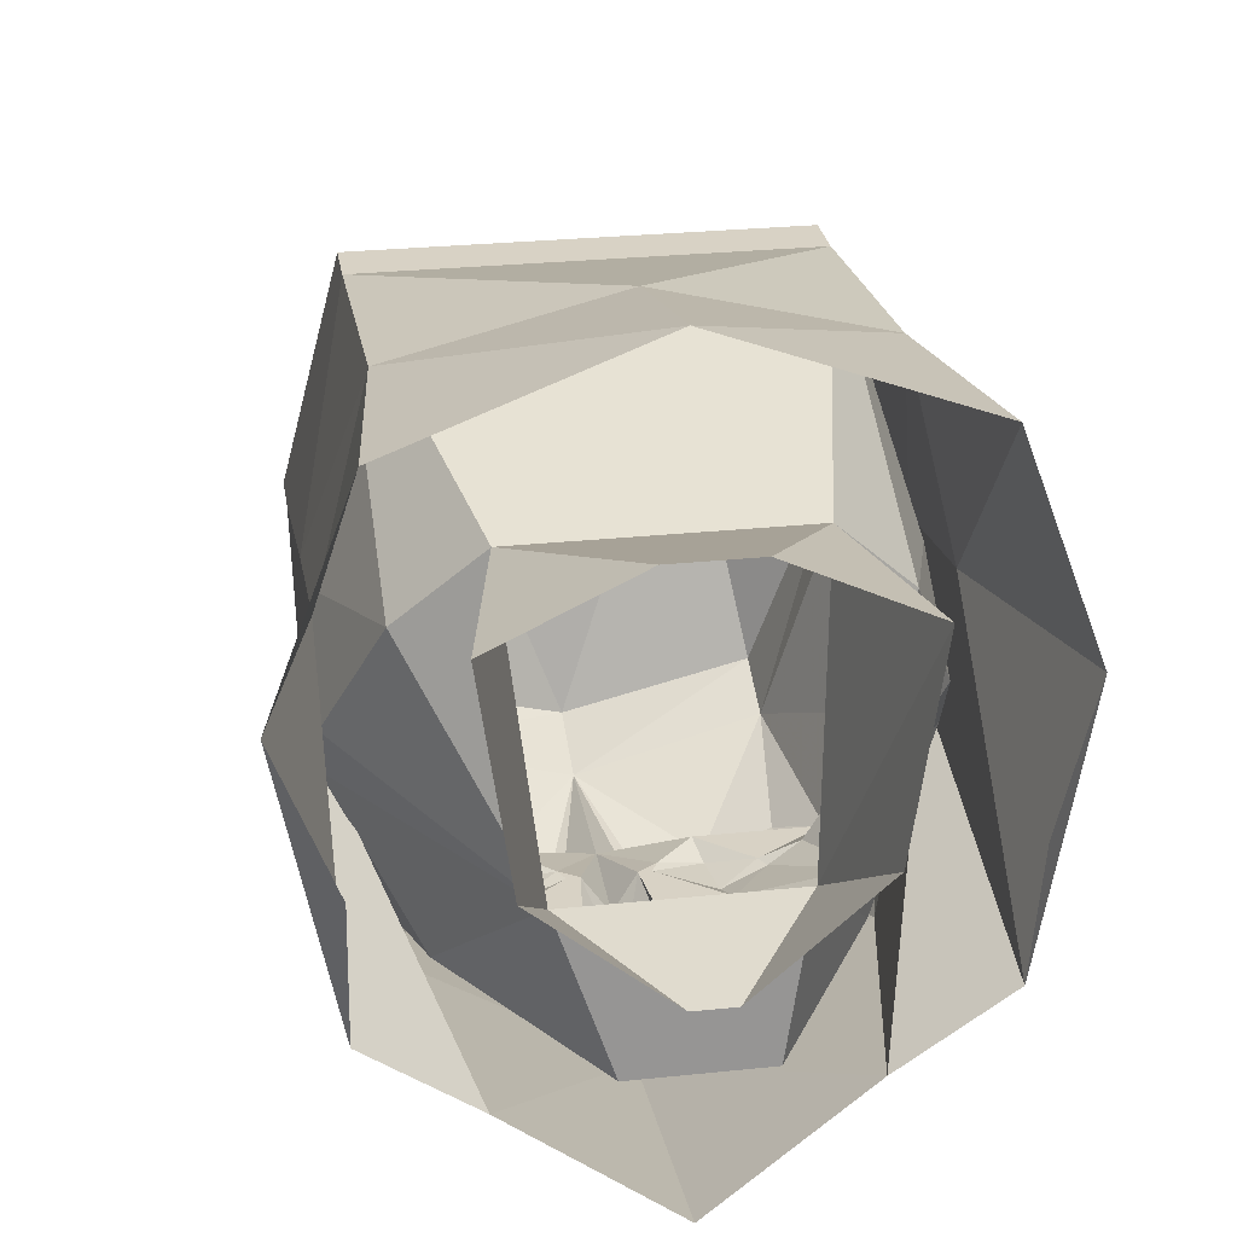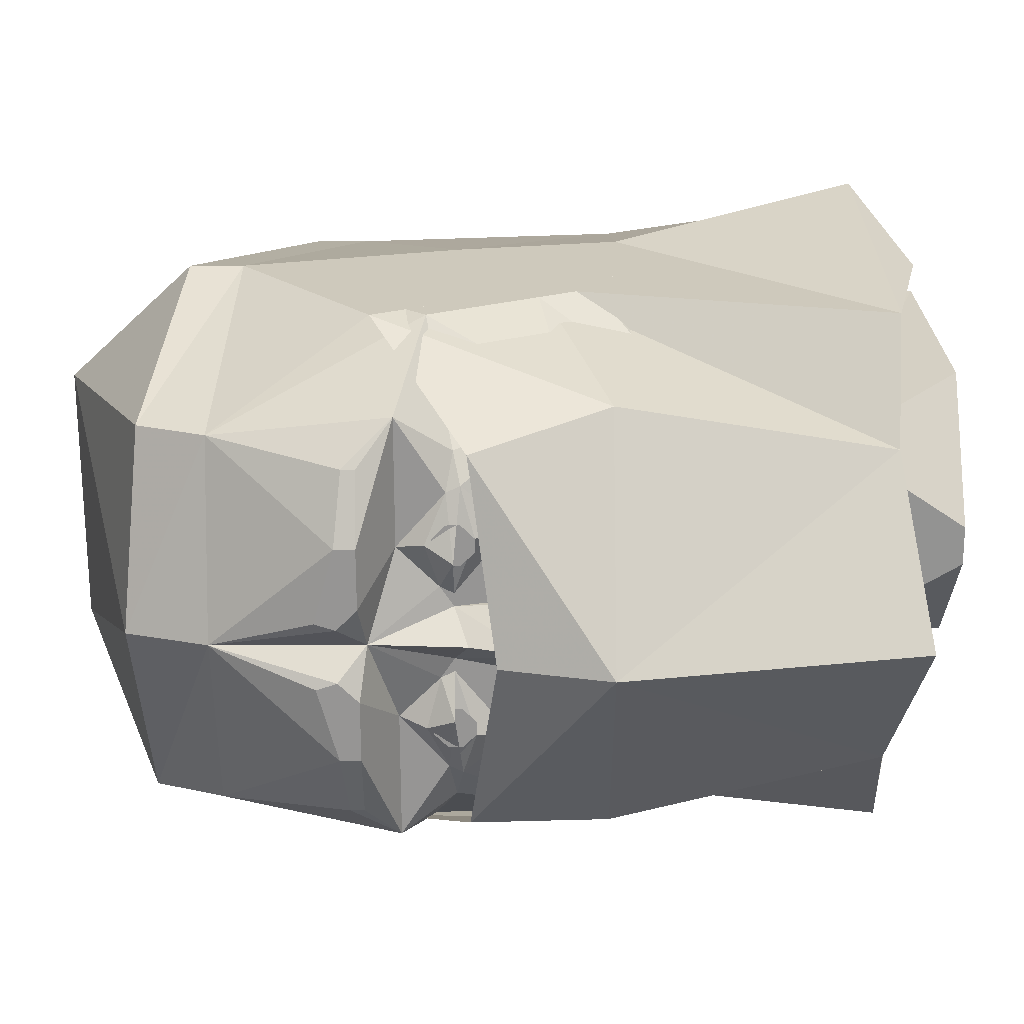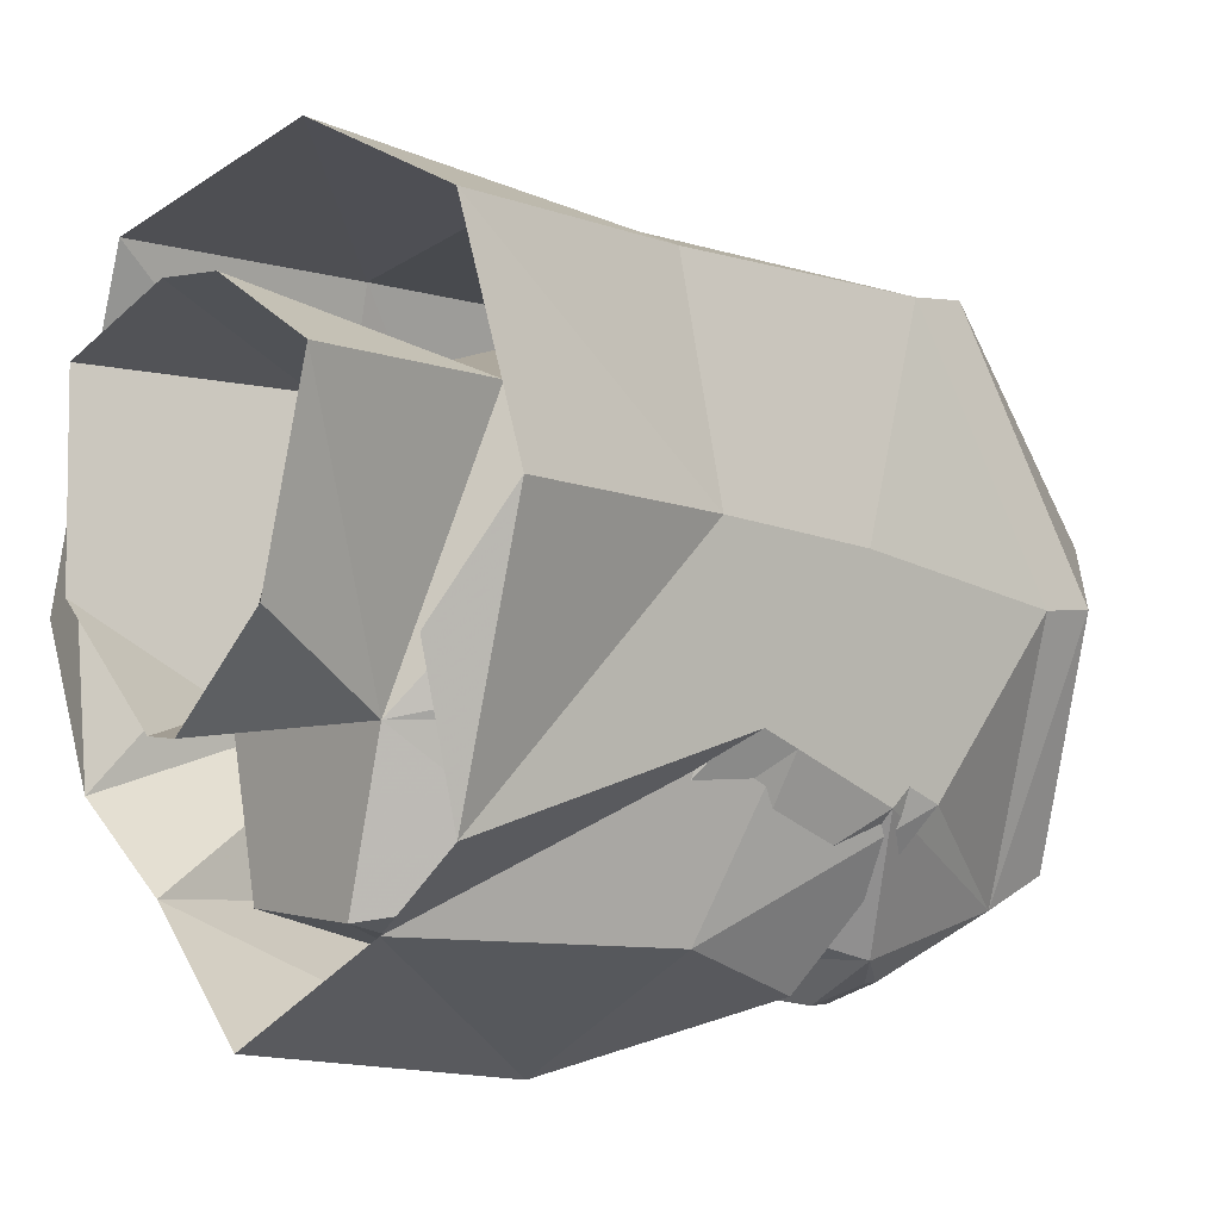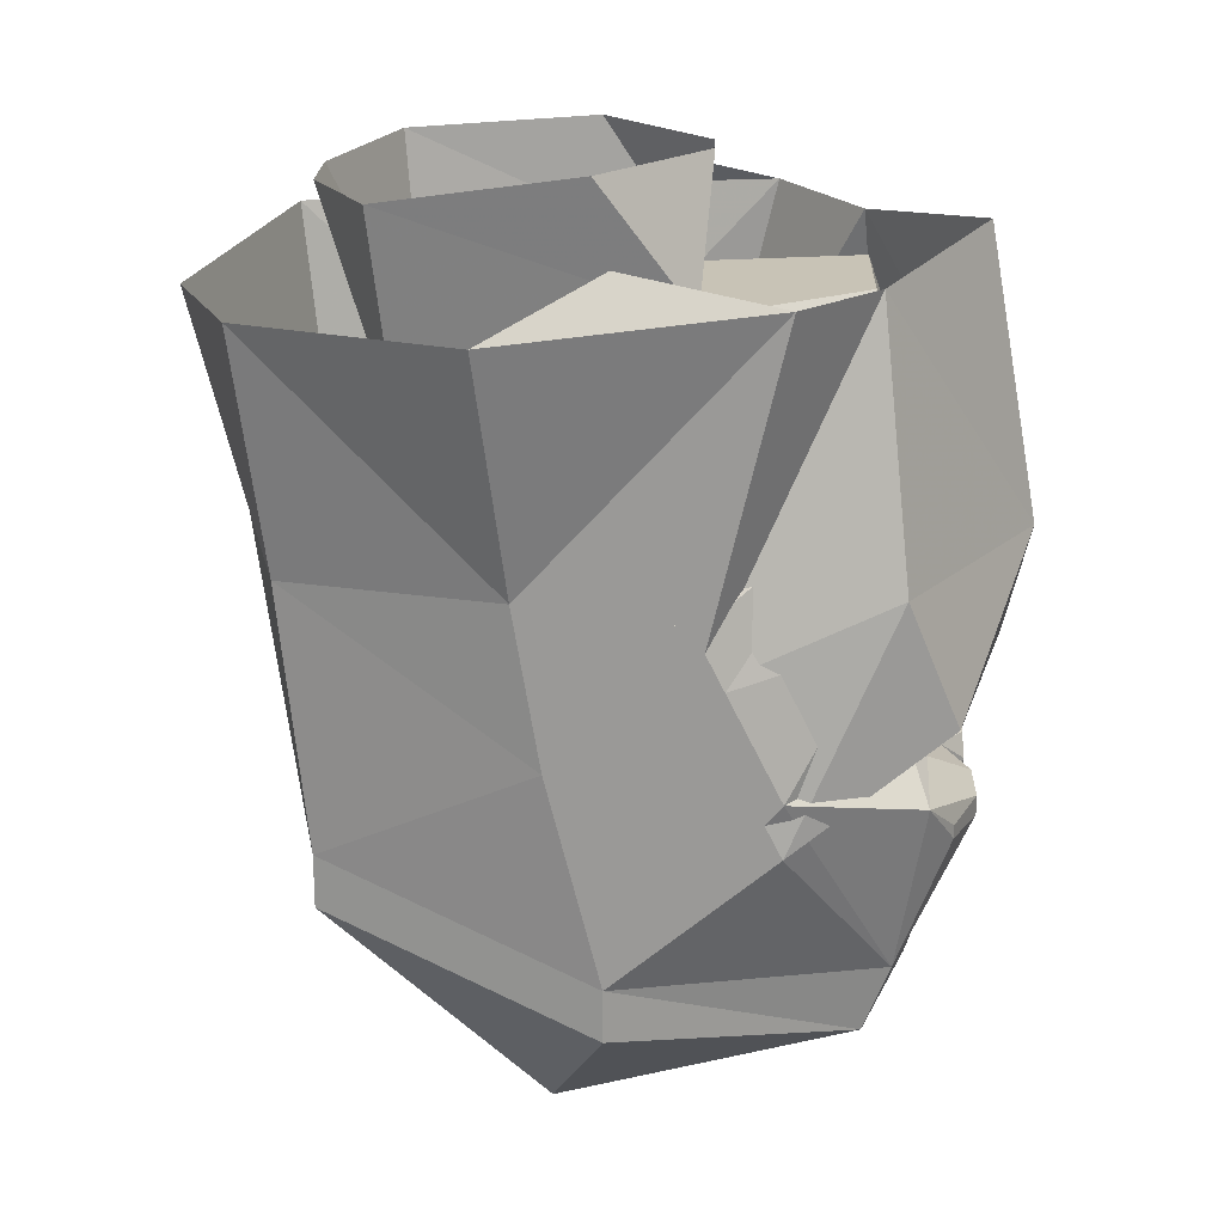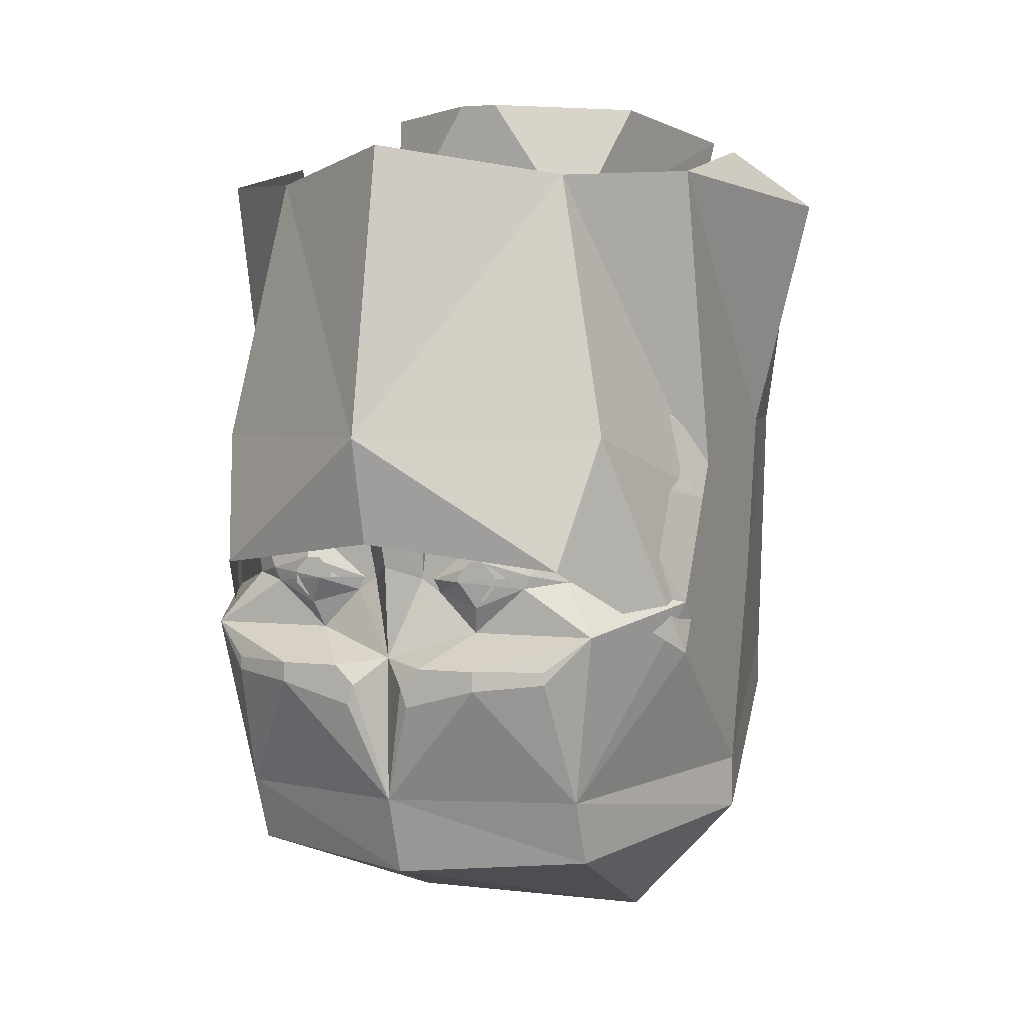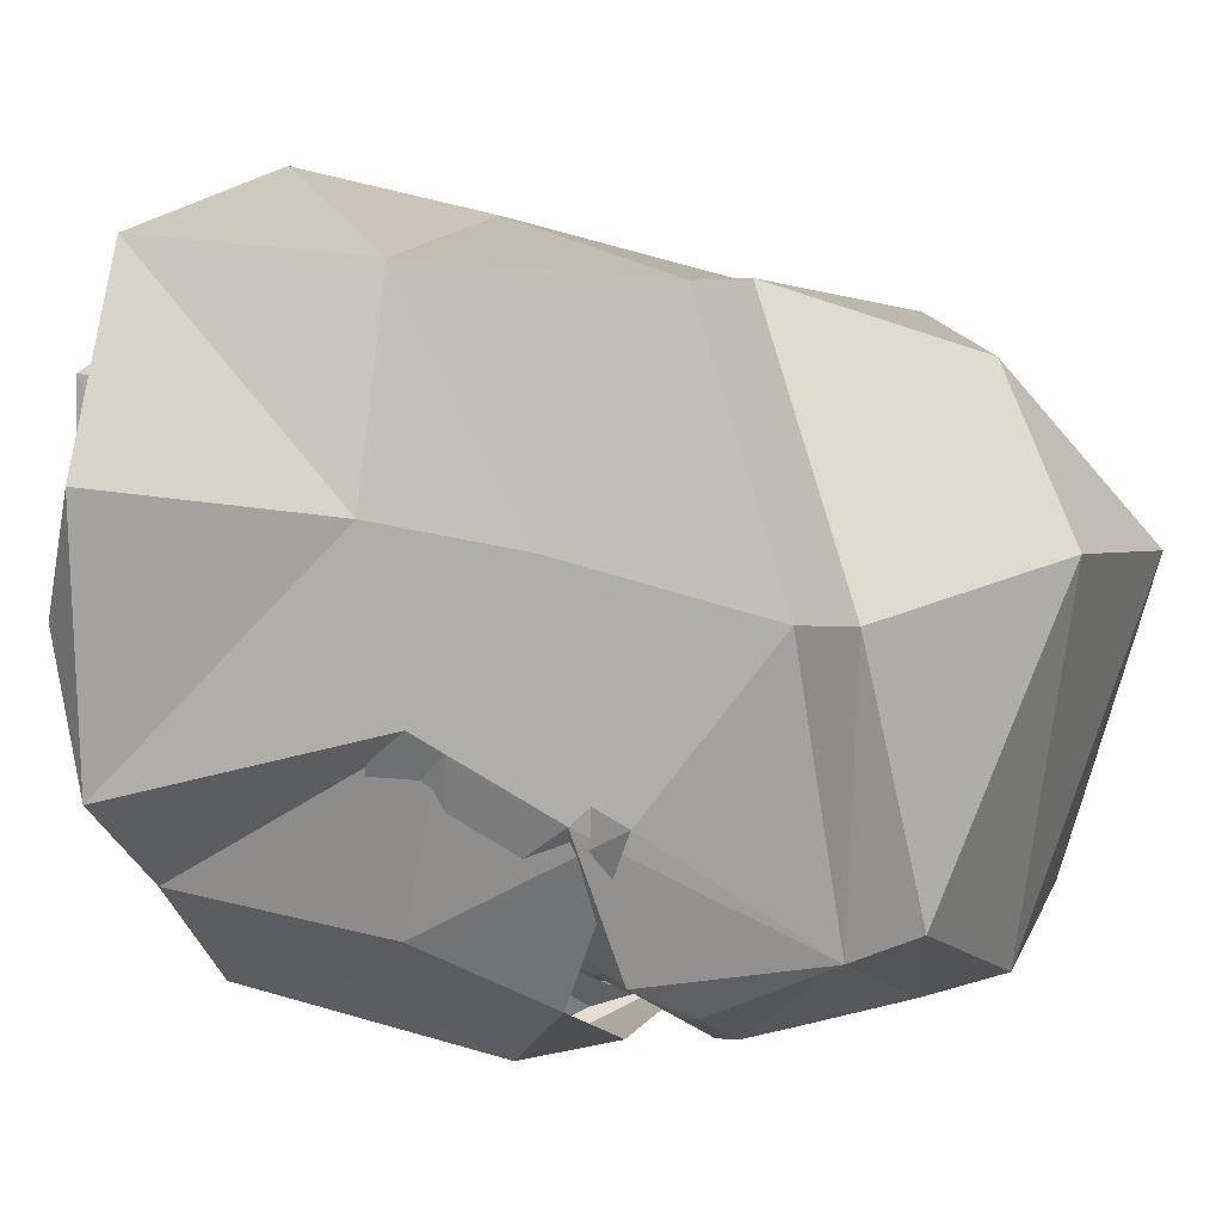
<metadata>
{"format":"obj","ext":"obj","renderer":"f3d","projection":"perspective","resolution":1024,"background":"white","views":[{"elev":27.7,"azim":170.9,"up":"+Z"},{"elev":-67.6,"azim":90.2,"up":"+Z"},{"elev":1.1,"azim":-129.8,"up":"+Z"},{"elev":20.7,"azim":91.8,"up":"+Y"},{"elev":3.2,"azim":-156.6,"up":"+Y"},{"elev":1.8,"azim":-66.4,"up":"+Z"}]}
</metadata>
<code>
v -0.2188 -0.5156 -0.2812
v -0.2188 -0.4375 -0.3125
v 0 -0.4375 -0.375
v 0 -0.5312 -0.3438
v -0.1562 -0.6406 0.0625
v -0.3125 -0.4844 0
v -0.3125 -0.4219 0
v -0.3125 -0.2656 -0.1875
v -0.3125 -0.1406 -0.125
v -0.25 0 -0.3125
v -0.2188 -0.1562 -0.375
v 0 0 -0.4688
v 0 -0.125 -0.4375
v 0.2188 -0.1562 -0.375
v 0.25 0 -0.3125
v 0.3125 -0.2656 -0.1875
v 0.3125 -0.1406 -0.125
v 0.3125 -0.4219 0
v 0.2188 -0.4375 -0.3125
v 0.2188 -0.5156 -0.2812
v 0.125 -0.2969 -0.4062
v 0.2031 -0.2891 -0.375
v 0.25 -0.2344 -0.3438
v 0.3125 -0.2031 -0.1875
v 0.3125 -0.1406 -0.0625
v 0.3125 -0.1719 0.03125
v 0.25 -0.2969 0.3125
v 0.3125 -0.4844 0
v 0.1562 -0.6406 0.0625
v 0 -0.5156 0.25
v -0.25 -0.3594 0.3125
v -0.25 -0.2969 0.3125
v -0.3125 -0.1719 0.0625
v -0.3125 -0.07812 -0.09375
v -0.1875 0.3125 -0.2812
v 0 0.3438 -0.4062
v 0.1875 0.3125 -0.2812
v 0.3125 -0.07812 -0.09375
v 0.3125 -0.1719 0.0625
v 0.25 0.01562 0.3438
v 0 0.01562 0.4062
v 0.25 -0.3594 0.3125
v -0.3125 0.3203 -0.1875
v -0.3125 0.01562 0.09375
v -0.375 0.2969 0.125
v -0.3125 0.3594 -0.007812
v 0.3125 0.3203 -0.1875
v 0.3125 0.01562 0.09375
v 0.2812 0.2969 0.375
v 0 0.2656 0.4688
v -0.25 0.01562 0.3438
v -0.2812 0.2969 0.375
v 0.375 0.2969 0.125
v 0.3125 0.3594 -0.007812
v -0.07812 0.1094 -0.3281
v -0.07031 0.1172 -0.3203
v 0 0.125 -0.3203
v -0.02344 0.1016 -0.3438
v -0.02344 0.08594 -0.3438
v -0.0625 0.01562 -0.3438
v -0.2188 0.09375 -0.25
v -0.1016 0.1094 -0.3203
v -0.07031 0.125 -0.3281
v 0 0.1328 -0.3359
v 0.07031 0.125 -0.3281
v 0.07031 0.1172 -0.3203
v 0.07812 0.1094 -0.3281
v 0.02344 0.1016 -0.3438
v 0.02344 0.08594 -0.3438
v 0.03125 0.01562 -0.3438
v -0.03125 0.01562 -0.3438
v -0.05469 0.01562 -0.3672
v -0.07031 -0.01562 -0.3672
v -0.07031 -0.01562 -0.3438
v -0.125 -0.1094 -0.3438
v -0.25 -0.04688 -0.2812
v -0.3125 -0.07812 -0.125
v -0.3125 -0.01562 -0.09375
v -0.125 0.2656 -0.09375
v -0.09375 0.2812 -0.2812
v 0.1016 0.1094 -0.3203
v 0.2188 0.09375 -0.25
v 0.0625 0.01562 -0.3438
v 0.2031 -0.1719 -0.3203
v 0.25 -0.04688 -0.2812
v 0.3125 -0.07812 -0.125
v 0.3125 -0.07812 -0.0625
v 0.3125 -0.01562 -0.09375
v 0.125 0.2656 -0.09375
v 0.3125 0.01562 -0.03125
v 0.25 0.1094 0.125
v 0.3125 -0.1094 0.0625
v -0.3125 -0.2031 -0.1875
v -0.2109 -0.1719 -0.3203
v -0.25 -0.2344 -0.3438
v -0.3125 -0.1406 -0.0625
v -0.1719 -0.1641 -0.3438
v -0.1641 -0.1797 -0.3438
v -0.1016 -0.2344 -0.3438
v -0.125 -0.2734 -0.4062
v -0.2031 -0.2734 -0.375
v -0.2031 -0.2891 -0.375
v -0.125 -0.2969 -0.4062
v -0.03906 -0.3203 -0.4062
v -0.03125 -0.2969 -0.4062
v 0 -0.2656 -0.375
v 0.03125 -0.2969 -0.4062
v 0.03906 -0.3203 -0.4062
v 0.125 -0.2734 -0.4062
v 0.2031 -0.2734 -0.375
v 0.1016 -0.2344 -0.3438
v 0.1641 -0.1797 -0.3438
v 0.1719 -0.1641 -0.3438
v 0.125 -0.1094 -0.3438
v 0.1562 0.1484 0.2188
v -0.1562 0.1484 0.2188
v -0.25 0.1094 0.125
v -0.3125 -0.1094 0.0625
v -0.3125 -0.1719 0.03125
v -0.3125 0.01562 -0.03125
v 0.05469 -0.2734 -0.4062
v 0.05469 -0.1875 -0.3438
v 0.1094 -0.2031 -0.3594
v 0.1172 -0.1484 -0.3594
v 0.04688 -0.1719 -0.3438
v 0.03125 -0.1719 -0.3438
v 0.04688 -0.03906 -0.3438
v 0.07031 -0.01562 -0.3438
v 0.0625 0.01562 -0.3672
v -0.05469 -0.2734 -0.4062
v -0.05469 -0.1875 -0.3438
v -0.03125 -0.1719 -0.3438
v 0 -0.1562 -0.3828
v -0.1172 -0.1484 -0.3594
v -0.1094 -0.2031 -0.3594
v -0.04688 -0.1719 -0.3438
v -0.04688 -0.03906 -0.3438
v -0.04688 -0.03906 -0.3672
v 0 -0.08594 -0.4062
v 0.04688 -0.03906 -0.3672
v 0.07031 -0.01562 -0.3672
v 0.0625 0.01562 -0.3906
v 0.007812 0.01562 -0.4062
v 0.02344 0 -0.4297
v -0.007812 0.01562 -0.4062
v -0.007812 0.01562 -0.3828
v 0.007812 0.01562 -0.3828
v 0.2031 0.3984 0.2422
v 0.1719 0.4219 0.01562
v 0.02344 0.4219 -0.1094
v -0.02344 0.4219 -0.1094
v -0.1641 0.4219 0.01562
v -0.2031 0.3984 0.2422
v -0.04688 0.3906 0.3125
v 0.04688 0.3906 0.3125
v -0.09375 -0.1719 -0.375
v 0.09375 -0.1719 -0.375
v -0.3125 -0.07812 -0.0625
v -0.0625 0.01562 -0.3906
v -0.07031 -0.01562 -0.3906
v -0.007812 -0.03906 -0.4297
v -0.02344 0 -0.4297
v 0.007812 -0.03906 -0.4297
v 0.07031 -0.01562 -0.3906
v 0.0625 0.2812 -0.2812
v -0.1016 -0.1875 -0.3594
v -0.1172 -0.1875 -0.3594
v -0.125 -0.1797 -0.3594
v -0.125 -0.1641 -0.3594
v -0.1172 -0.1562 -0.3594
v -0.1016 -0.1562 -0.3594
v -0.09375 -0.1641 -0.3594
v -0.09375 -0.1797 -0.3594
v -0.1016 -0.1953 -0.3594
v -0.1172 -0.1953 -0.3594
v -0.1328 -0.1797 -0.3594
v -0.1328 -0.1641 -0.3594
v -0.1016 -0.1484 -0.3594
v -0.08594 -0.1641 -0.3594
v -0.08594 -0.1797 -0.3594
v 0.08594 -0.1797 -0.3594
v 0.08594 -0.1641 -0.3594
v 0.1016 -0.1484 -0.3594
v 0.1328 -0.1641 -0.3594
v 0.1328 -0.1797 -0.3594
v 0.1172 -0.1953 -0.3594
v 0.1016 -0.1953 -0.3594
v 0.09375 -0.1797 -0.3594
v 0.09375 -0.1641 -0.3594
v 0.1016 -0.1562 -0.3594
v 0.1172 -0.1562 -0.3594
v 0.125 -0.1641 -0.3594
v 0.125 -0.1797 -0.3594
v 0.1172 -0.1875 -0.3594
v 0.1016 -0.1875 -0.3594
f 1 2 3
f 1 3 4
f 1 6 2
f 2 6 7
f 19 18 20
f 19 20 4
f 19 4 3
f 18 27 28
f 18 28 20
f 6 31 32
f 6 32 7
f 27 32 42
f 27 42 28
f 31 42 32
f 1 4 5
f 1 5 6
f 2 7 8
f 8 7 9
f 8 9 10
f 8 10 11
f 11 10 12
f 11 12 13
f 13 12 14
f 14 12 15
f 14 15 16
f 16 15 17
f 16 17 18
f 16 18 19
f 19 3 21
f 19 21 22
f 19 22 23
f 19 23 24
f 19 24 18
f 20 28 29
f 20 29 4
f 4 29 5
f 5 29 30
f 5 30 31
f 5 31 6
f 7 32 33
f 7 33 9
f 9 33 34
f 9 34 10
f 10 34 35
f 10 35 12
f 12 35 36
f 12 36 37
f 12 37 15
f 15 37 38
f 15 38 17
f 17 38 39
f 17 39 18
f 18 39 27
f 27 39 40
f 27 40 41
f 27 41 32
f 28 42 29
f 29 42 30
f 30 42 31
f 34 43 35
f 43 34 44
f 43 44 45
f 43 45 46
f 37 47 38
f 38 47 48
f 38 48 39
f 39 48 40
f 40 48 49
f 40 49 50
f 40 50 41
f 41 50 51
f 41 51 32
f 32 51 33
f 33 51 44
f 33 44 34
f 50 52 51
f 51 52 44
f 44 52 45
f 48 53 49
f 53 48 47
f 53 47 54
f 93 95 2
f 93 2 7
f 95 101 102
f 95 102 2
f 2 102 103
f 2 103 3
f 3 103 104
f 3 104 105
f 3 105 106
f 3 106 107
f 3 107 108
f 3 108 21
f 22 110 23
f 106 105 130
f 106 121 107
f 18 24 25
f 18 25 26
f 18 26 27
f 55 58 59
f 55 59 60
f 55 60 61
f 55 61 62
f 58 68 69
f 58 69 59
f 59 69 70
f 59 70 71
f 59 71 60
f 60 71 72
f 60 72 73
f 60 73 74
f 60 74 75
f 60 75 76
f 60 76 61
f 61 76 77
f 61 77 78
f 61 78 79
f 61 79 80
f 61 80 63
f 61 63 62
f 81 65 82
f 81 82 67
f 67 82 83
f 67 83 69
f 67 69 68
f 23 84 24
f 24 84 85
f 24 85 86
f 24 86 25
f 25 86 87
f 87 86 88
f 88 86 82
f 88 82 89
f 88 89 90
f 90 89 91
f 90 91 92
f 92 91 27
f 92 27 26
f 93 94 95
f 93 7 96
f 93 96 77
f 93 77 76
f 93 76 94
f 94 76 97
f 94 97 98
f 94 98 95
f 95 98 99
f 95 99 100
f 95 100 101
f 23 110 109
f 23 109 111
f 23 111 112
f 23 112 84
f 84 112 113
f 84 113 85
f 85 113 114
f 85 114 83
f 85 83 82
f 85 82 86
f 91 89 115
f 91 115 27
f 27 115 116
f 27 116 32
f 32 116 117
f 32 117 118
f 32 118 119
f 32 119 7
f 7 119 96
f 116 79 117
f 117 79 120
f 117 120 118
f 109 121 111
f 111 121 106
f 111 106 122
f 111 122 123
f 111 123 112
f 113 124 114
f 114 124 125
f 114 125 126
f 114 126 127
f 114 127 128
f 114 128 83
f 83 128 129
f 83 129 70
f 83 70 69
f 106 130 99
f 106 99 131
f 106 131 132
f 106 132 133
f 106 133 126
f 106 126 122
f 122 126 125
f 98 135 99
f 99 135 131
f 131 136 132
f 132 136 75
f 132 75 137
f 132 137 138
f 132 138 139
f 132 139 133
f 133 139 126
f 126 139 140
f 126 140 127
f 127 140 141
f 127 141 128
f 128 141 129
f 129 141 142
f 129 142 143
f 143 142 144
f 143 144 145
f 143 145 146
f 143 146 147
f 147 146 71
f 147 71 70
f 136 134 75
f 75 134 97
f 75 97 76
f 148 115 89
f 148 89 149
f 149 89 150
f 150 89 151
f 151 89 79
f 151 79 152
f 152 79 153
f 153 79 116
f 153 116 154
f 154 116 115
f 154 115 155
f 155 115 148
f 135 98 156
f 135 156 131
f 131 156 136
f 98 97 156
f 157 112 123
f 157 123 122
f 157 122 125
f 157 113 112
f 77 158 78
f 158 77 96
f 72 145 159
f 72 159 73
f 73 159 160
f 73 160 161
f 73 161 138
f 73 138 74
f 74 138 137
f 74 137 75
f 145 144 162
f 145 162 159
f 159 162 160
f 160 162 161
f 161 162 163
f 161 163 139
f 161 139 138
f 162 144 163
f 163 144 164
f 163 164 140
f 163 140 139
f 141 164 142
f 142 164 144
f 140 164 141
f 130 100 99
f 80 64 63
f 64 80 165
f 64 165 65
f 65 165 82
f 82 165 89
f 89 165 80
f 89 80 79
f 78 120 79
f 55 56 57
f 55 57 58
f 55 62 56
f 57 66 67
f 57 67 68
f 57 68 58
f 81 67 66
f 56 62 63
f 56 63 57
f 57 63 64
f 57 64 65
f 57 65 66
f 81 66 65
f 21 108 109
f 21 109 110
f 21 110 22
f 108 107 121
f 108 121 109
f 103 100 130
f 103 130 105
f 103 105 104
f 102 101 100
f 102 100 103
f 112 123 113
f 113 123 124
f 122 125 124
f 122 124 123
f 98 97 134
f 98 134 135
f 131 135 136
f 135 134 136
f 166 167 168
f 166 168 169
f 166 169 170
f 166 170 171
f 166 171 172
f 166 172 173
f 188 189 190
f 188 190 191
f 188 191 192
f 188 192 193
f 188 193 194
f 188 194 195
f 174 175 176
f 174 176 177
f 174 177 134
f 174 134 178
f 174 178 179
f 174 179 180
f 181 182 183
f 181 183 124
f 181 124 184
f 181 184 185
f 181 185 186
f 181 186 187

</code>
